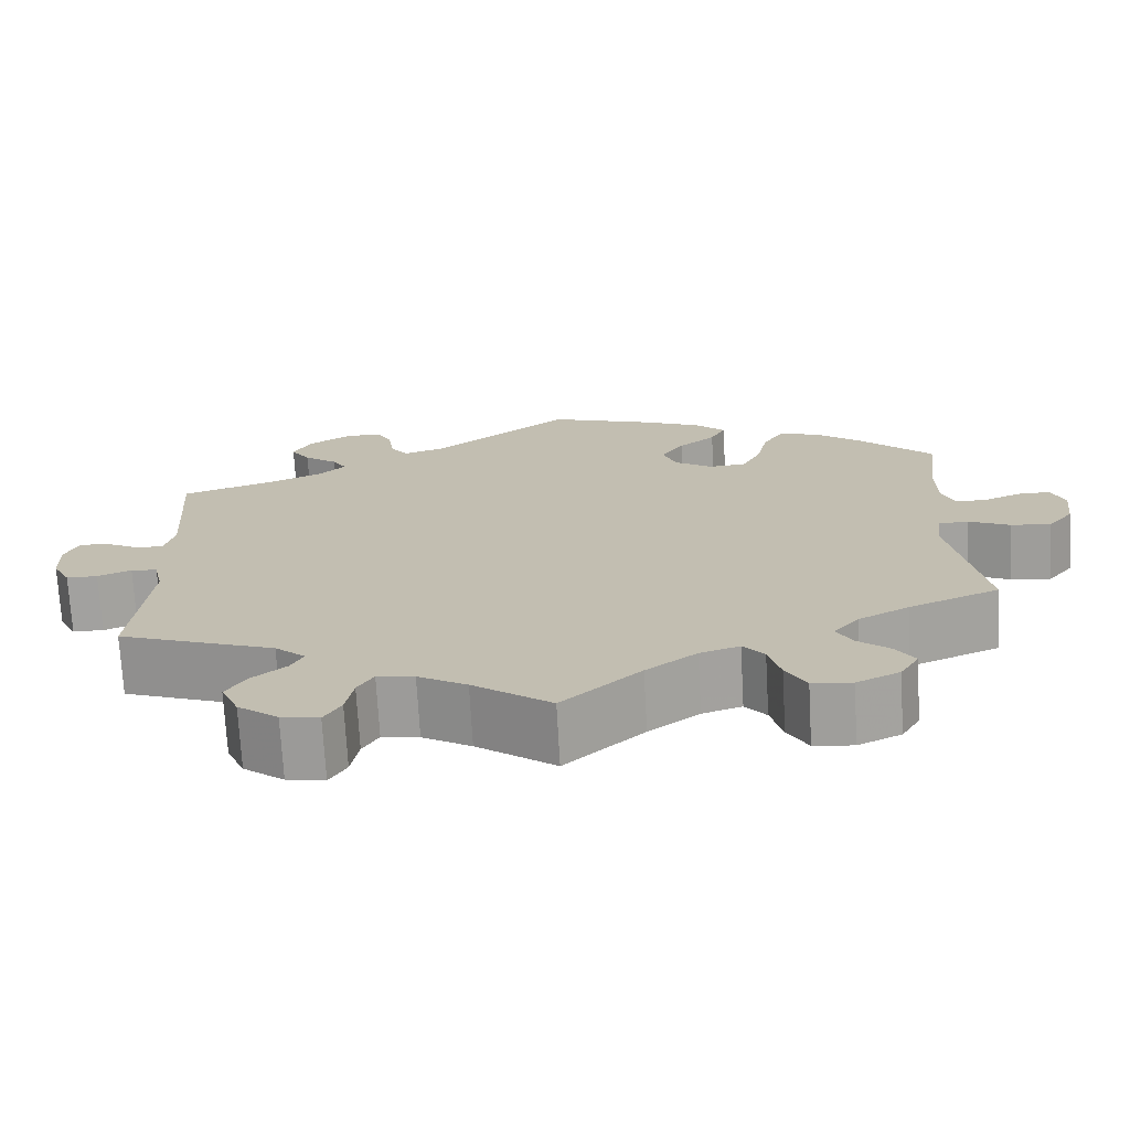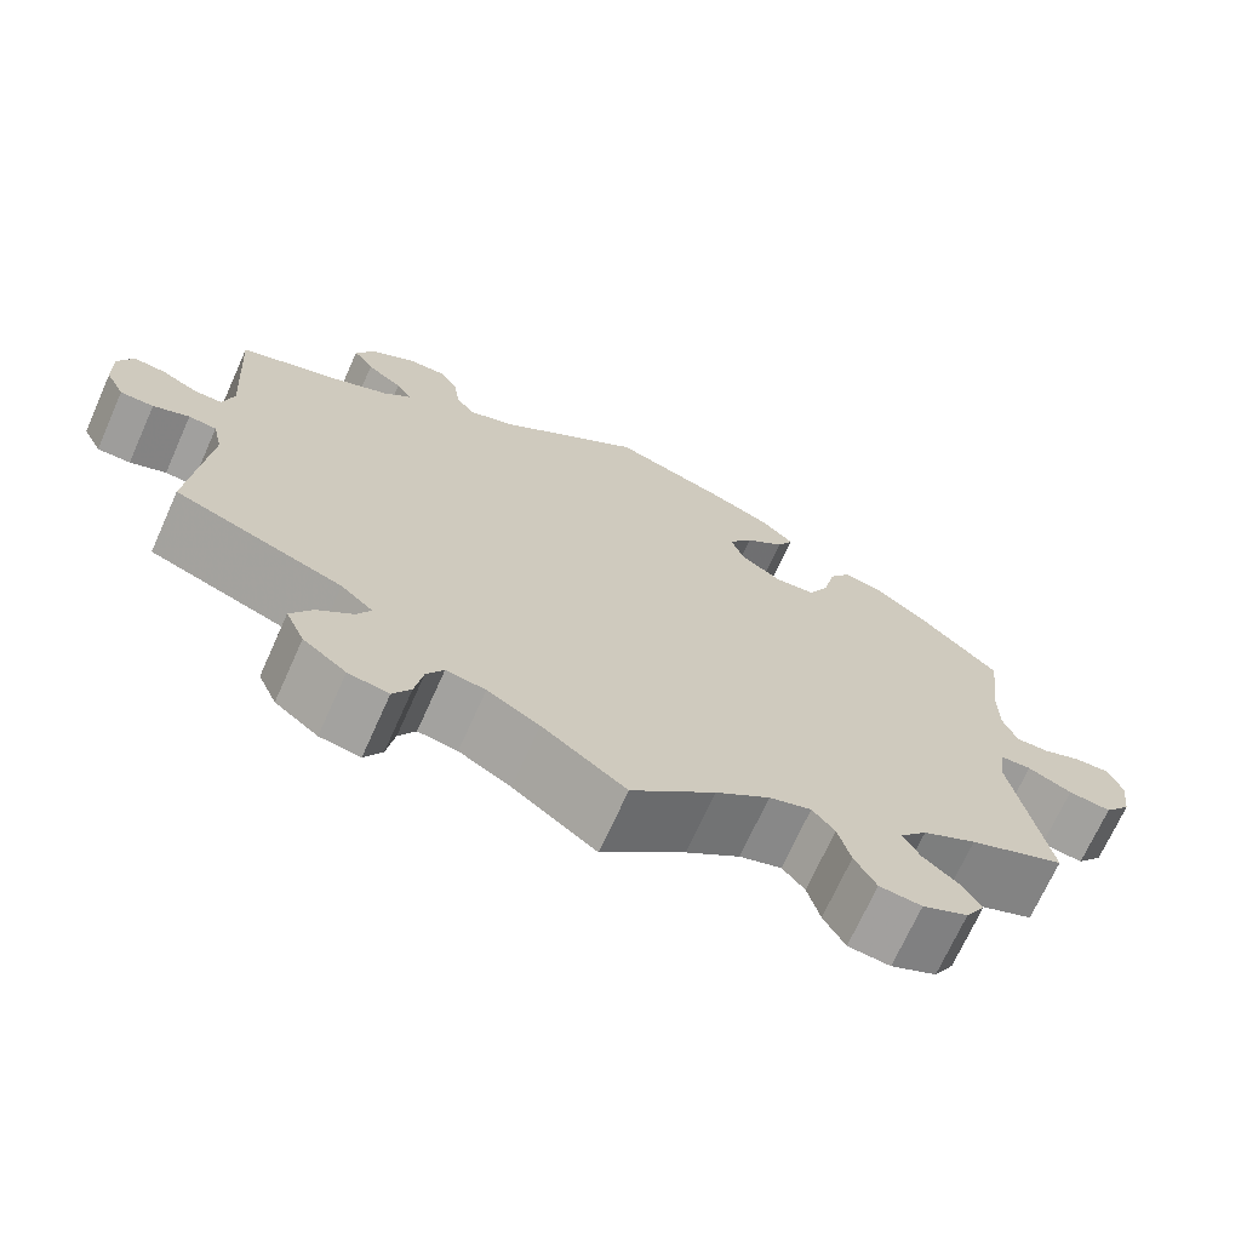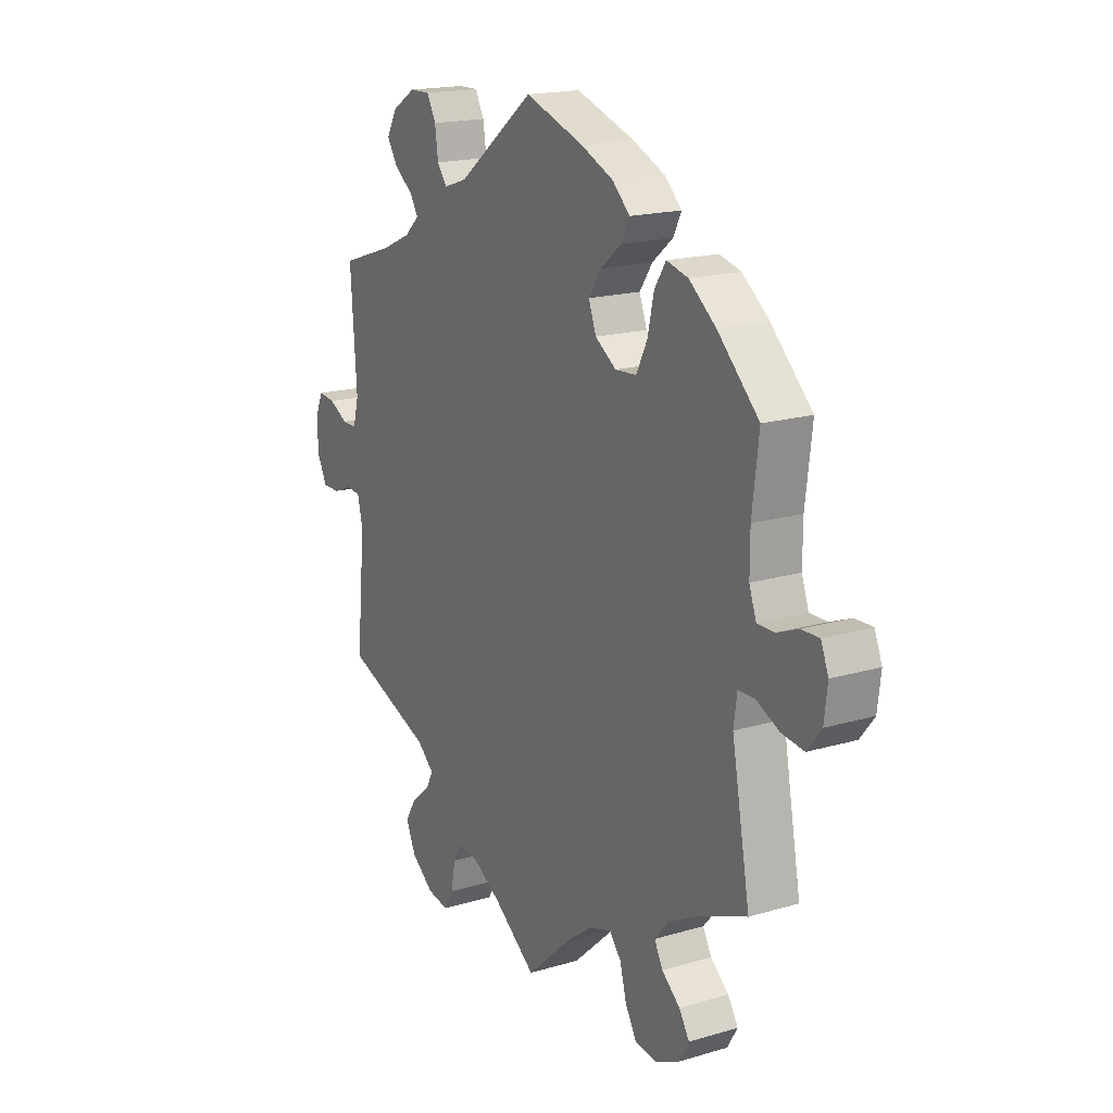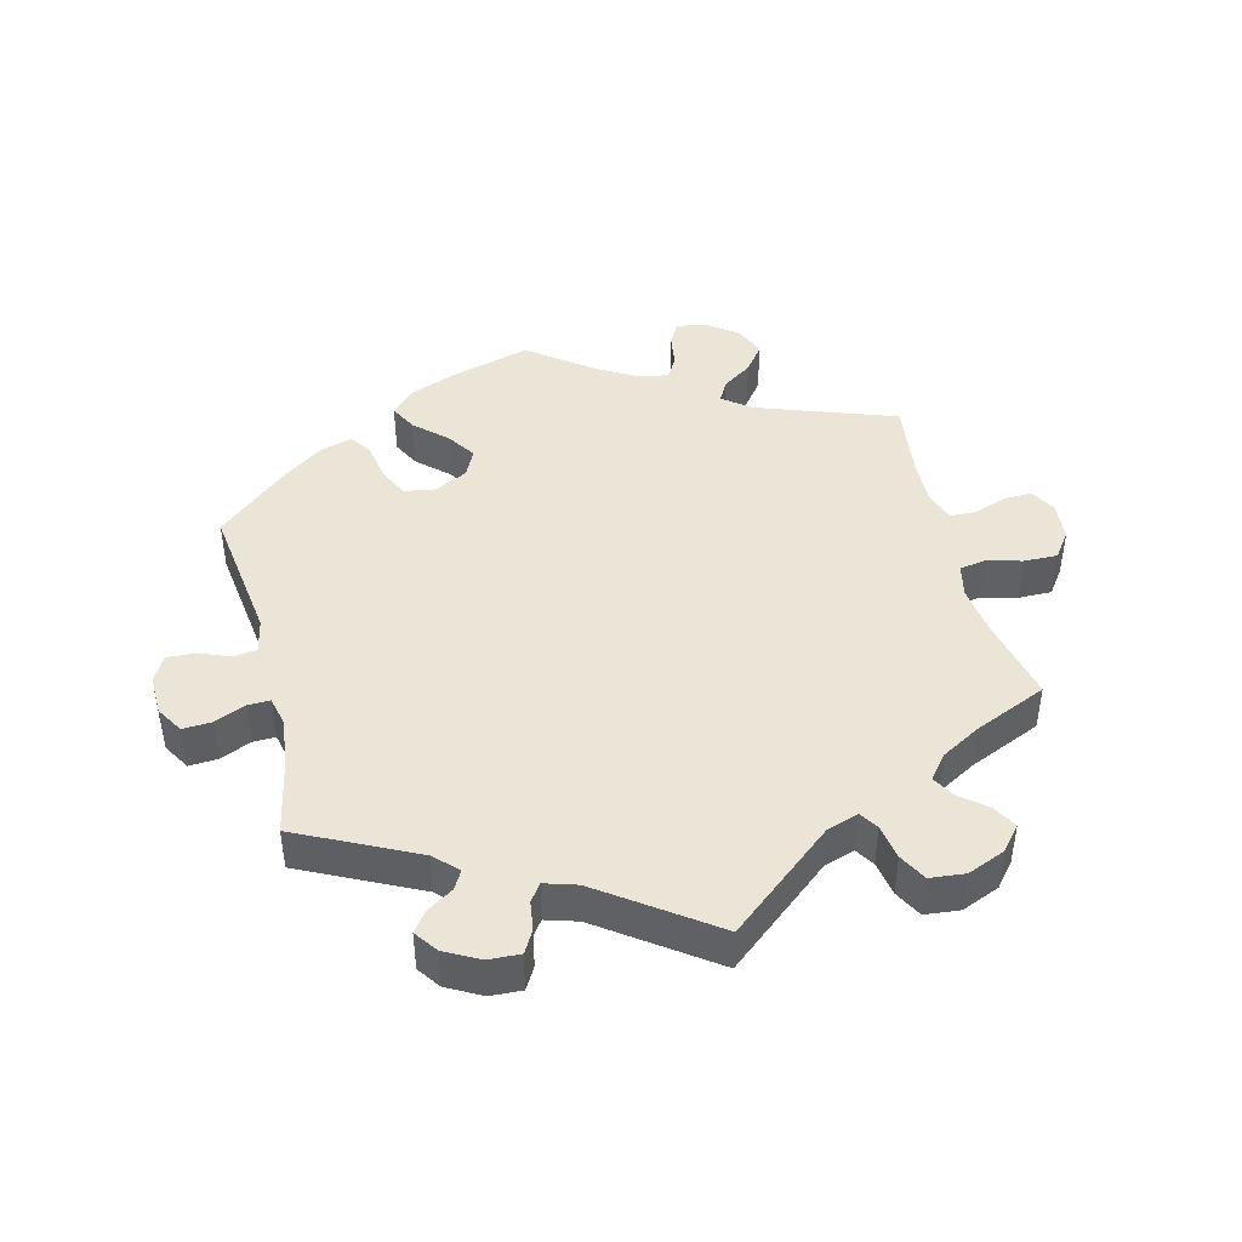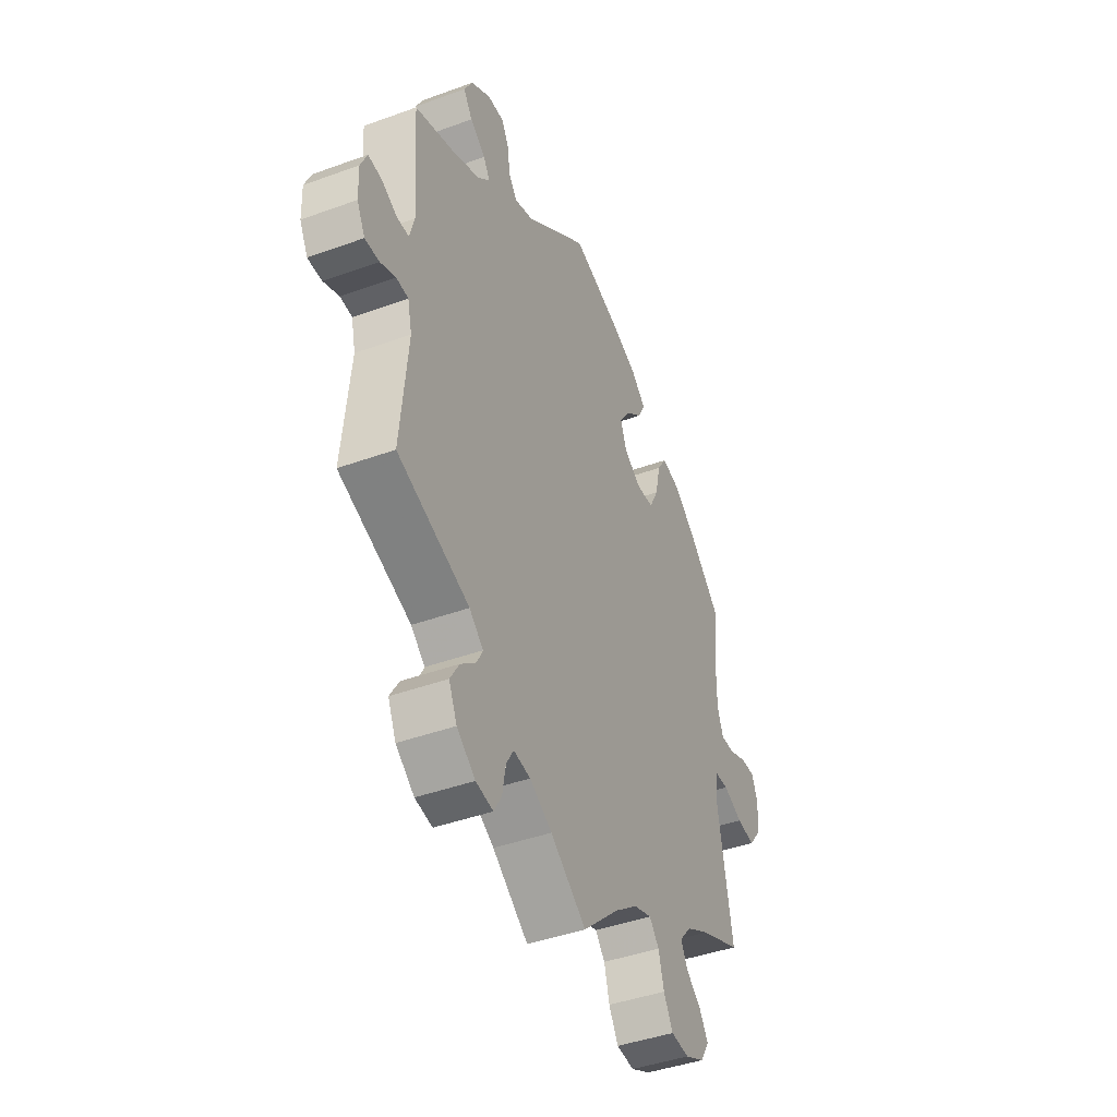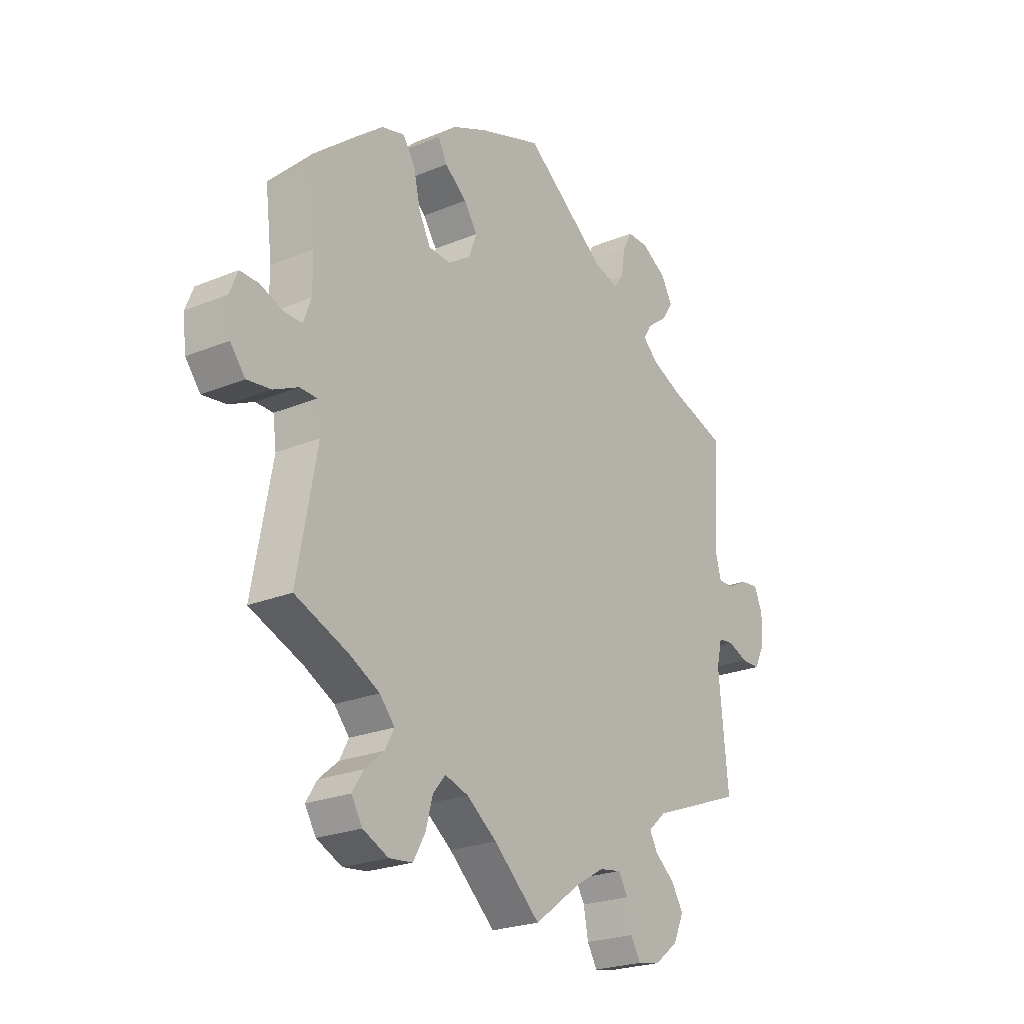
<metadata>
{"format":"obj","ext":"obj","renderer":"f3d","projection":"perspective","resolution":1024,"background":"white","views":[{"elev":-72.2,"azim":-176.8,"up":"+Z"},{"elev":-70.4,"azim":155.8,"up":"+Z"},{"elev":17.8,"azim":-120.1,"up":"+Z"},{"elev":44.1,"azim":105.9,"up":"+Y"},{"elev":-42.6,"azim":113.5,"up":"+Z"},{"elev":-23.4,"azim":-55.0,"up":"+Z"}]}
</metadata>
<code>
v 0.488 0.07 0.099
v 0.5 0.07 0.054
v 0.531 0.07 0.054
v 0.571 0.07 0.075
v 0.607 0.07 0.079
v 0.624 0.07 0.041
v 0.622 0.07 -0.016
v 0.601 0.07 -0.057
v 0.564 0.07 -0.057
v 0.524 0.07 -0.041
v 0.493 0.07 -0.044
v 0.482 0.07 -0.092
v 0.501 0.07 -0.289
v 0.314 0.07 -0.359
v 0.278 0.07 -0.391
v 0.293 0.07 -0.42
v 0.333 0.07 -0.453
v 0.357 0.07 -0.492
v 0.336 0.07 -0.539
v 0.288 0.07 -0.576
v 0.243 0.07 -0.584
v 0.223 0.07 -0.55
v 0.214 0.07 -0.5
v 0.195 0.07 -0.468
v 0.151 0.07 -0.475
v 0.093 0.07 -0.509
v 0 0.07 -0.578
v -0.093 0.07 -0.493
v -0.153 0.07 -0.448
v -0.2 0.07 -0.433
v -0.225 0.07 -0.463
v -0.239 0.07 -0.515
v -0.263 0.07 -0.558
v -0.31 0.07 -0.563
v -0.361 0.07 -0.539
v -0.383 0.07 -0.502
v -0.361 0.07 -0.467
v -0.322 0.07 -0.434
v -0.304 0.07 -0.4
v -0.334 0.07 -0.365
v -0.394 0.07 -0.333
v -0.501 0.07 -0.289
v -0.462 0.07 -0.076
v -0.469 0.07 -0.025
v -0.504 0.07 -0.024
v -0.553 0.07 -0.047
v -0.601 0.07 -0.053
v -0.631 0.07 -0.015
v -0.638 0.07 0.043
v -0.622 0.07 0.083
v -0.584 0.07 0.082
v -0.539 0.07 0.064
v -0.502 0.07 0.064
v -0.487 0.07 0.106
v -0.487 0.07 0.174
v -0.501 0.07 0.289
v -0.413 0.07 0.375
v -0.356 0.07 0.42
v -0.31 0.07 0.432
v -0.286 0.07 0.395
v -0.272 0.07 0.334
v -0.249 0.07 0.288
v -0.204 0.07 0.285
v -0.159 0.07 0.315
v -0.143 0.07 0.358
v -0.17 0.07 0.398
v -0.214 0.07 0.434
v -0.232 0.07 0.469
v -0.195 0.07 0.504
v -0.125 0.07 0.535
v 0 0.07 0.578
v 0.164 0.07 0.452
v 0.213 0.07 0.436
v 0.234 0.07 0.464
v 0.241 0.07 0.513
v 0.26 0.07 0.549
v 0.303 0.07 0.548
v 0.353 0.07 0.517
v 0.375 0.07 0.477
v 0.352 0.07 0.442
v 0.312 0.07 0.412
v 0.295 0.07 0.384
v 0.326 0.07 0.355
v 0.389 0.07 0.327
v 0.501 0.07 0.29
v 0.488 0 0.099
v 0.5 0 0.054
v 0.531 0 0.054
v 0.571 0 0.075
v 0.607 0 0.079
v 0.624 0 0.041
v 0.622 0 -0.016
v 0.601 0 -0.057
v 0.564 0 -0.057
v 0.524 0 -0.041
v 0.493 0 -0.044
v 0.482 0 -0.092
v 0.501 0 -0.289
v 0.314 0 -0.359
v 0.278 0 -0.391
v 0.293 0 -0.42
v 0.333 0 -0.453
v 0.357 0 -0.492
v 0.336 0 -0.539
v 0.288 0 -0.576
v 0.243 0 -0.584
v 0.223 0 -0.55
v 0.214 0 -0.5
v 0.195 0 -0.468
v 0.151 0 -0.475
v 0.093 0 -0.509
v 0 0 -0.578
v -0.093 0 -0.493
v -0.153 0 -0.448
v -0.2 0 -0.433
v -0.225 0 -0.463
v -0.239 0 -0.515
v -0.263 0 -0.558
v -0.31 0 -0.563
v -0.361 0 -0.539
v -0.383 0 -0.502
v -0.361 0 -0.467
v -0.322 0 -0.434
v -0.304 0 -0.4
v -0.334 0 -0.365
v -0.394 0 -0.333
v -0.501 0 -0.289
v -0.462 0 -0.076
v -0.469 0 -0.025
v -0.504 0 -0.024
v -0.553 0 -0.047
v -0.601 0 -0.053
v -0.631 0 -0.015
v -0.638 0 0.043
v -0.622 0 0.083
v -0.584 0 0.082
v -0.539 0 0.064
v -0.502 0 0.064
v -0.487 0 0.106
v -0.487 0 0.174
v -0.501 0 0.289
v -0.413 0 0.375
v -0.356 0 0.42
v -0.31 0 0.432
v -0.286 0 0.395
v -0.272 0 0.334
v -0.249 0 0.288
v -0.204 0 0.285
v -0.159 0 0.315
v -0.143 0 0.358
v -0.17 0 0.398
v -0.214 0 0.434
v -0.232 0 0.469
v -0.195 0 0.504
v -0.125 0 0.535
v 0 0 0.578
v 0.164 0 0.452
v 0.213 0 0.436
v 0.234 0 0.464
v 0.241 0 0.513
v 0.26 0 0.549
v 0.303 0 0.548
v 0.353 0 0.517
v 0.375 0 0.477
v 0.352 0 0.442
v 0.312 0 0.412
v 0.295 0 0.384
v 0.326 0 0.355
v 0.389 0 0.327
v 0.501 0 0.29
f 84 85 1
f 83 84 1 2
f 82 83 2
f 78 79 80 81
f 78 81 82
f 77 78 82
f 74 75 76 77
f 73 74 77 82
f 72 73 82 2
f 70 71 72 2
f 66 67 68 69
f 65 66 69 70
f 58 59 60 61
f 58 61 62
f 55 56 57 58
f 54 55 58 62
f 53 54 62 63
f 49 50 51 52
f 49 52 53
f 48 49 53
f 45 46 47 48
f 44 45 48 53
f 41 42 43
f 40 41 43 44
f 39 40 44 53
f 35 36 37 38
f 35 38 39
f 34 35 39
f 31 32 33 34
f 30 31 34 39
f 26 27 28
f 25 26 28 29
f 24 25 29 30
f 20 21 22 23
f 20 23 24
f 19 20 24
f 16 17 18 19
f 15 16 19 24
f 12 13 14
f 11 12 14 15
f 7 8 9 10
f 7 10 11
f 6 7 11
f 3 4 5 6
f 2 3 6 11
f 65 70 2 11
f 39 53 63 64
f 30 39 64 65
f 24 30 65
f 11 15 24 65
f 86 170 169
f 87 86 169 168
f 87 168 167
f 166 165 164 163
f 167 166 163
f 167 163 162
f 162 161 160 159
f 167 162 159 158
f 87 167 158 157
f 87 157 156 155
f 154 153 152 151
f 155 154 151 150
f 146 145 144 143
f 147 146 143
f 143 142 141 140
f 147 143 140 139
f 148 147 139 138
f 137 136 135 134
f 138 137 134
f 138 134 133
f 133 132 131 130
f 138 133 130 129
f 128 127 126
f 129 128 126 125
f 138 129 125 124
f 123 122 121 120
f 124 123 120
f 124 120 119
f 119 118 117 116
f 124 119 116 115
f 113 112 111
f 114 113 111 110
f 115 114 110 109
f 108 107 106 105
f 109 108 105
f 109 105 104
f 104 103 102 101
f 109 104 101 100
f 99 98 97
f 100 99 97 96
f 95 94 93 92
f 96 95 92
f 96 92 91
f 91 90 89 88
f 96 91 88 87
f 96 87 155 150
f 149 148 138 124
f 150 149 124 115
f 150 115 109
f 150 109 100 96
f 1 86 87 2
f 2 87 88 3
f 3 88 89 4
f 4 89 90 5
f 5 90 91 6
f 6 91 92 7
f 7 92 93 8
f 8 93 94 9
f 9 94 95 10
f 10 95 96 11
f 11 96 97 12
f 12 97 98 13
f 13 98 99 14
f 14 99 100 15
f 15 100 101 16
f 16 101 102 17
f 17 102 103 18
f 18 103 104 19
f 19 104 105 20
f 20 105 106 21
f 21 106 107 22
f 22 107 108 23
f 23 108 109 24
f 24 109 110 25
f 25 110 111 26
f 26 111 112 27
f 27 112 113 28
f 28 113 114 29
f 29 114 115 30
f 30 115 116 31
f 31 116 117 32
f 32 117 118 33
f 33 118 119 34
f 34 119 120 35
f 35 120 121 36
f 36 121 122 37
f 37 122 123 38
f 38 123 124 39
f 39 124 125 40
f 40 125 126 41
f 41 126 127 42
f 42 127 128 43
f 43 128 129 44
f 44 129 130 45
f 45 130 131 46
f 46 131 132 47
f 47 132 133 48
f 48 133 134 49
f 49 134 135 50
f 50 135 136 51
f 51 136 137 52
f 52 137 138 53
f 53 138 139 54
f 54 139 140 55
f 55 140 141 56
f 56 141 142 57
f 57 142 143 58
f 58 143 144 59
f 59 144 145 60
f 60 145 146 61
f 61 146 147 62
f 62 147 148 63
f 63 148 149 64
f 64 149 150 65
f 65 150 151 66
f 66 151 152 67
f 67 152 153 68
f 68 153 154 69
f 69 154 155 70
f 70 155 156 71
f 71 156 157 72
f 72 157 158 73
f 73 158 159 74
f 74 159 160 75
f 75 160 161 76
f 76 161 162 77
f 77 162 163 78
f 78 163 164 79
f 79 164 165 80
f 80 165 166 81
f 81 166 167 82
f 82 167 168 83
f 83 168 169 84
f 84 169 170 85
f 85 170 86 1

</code>
